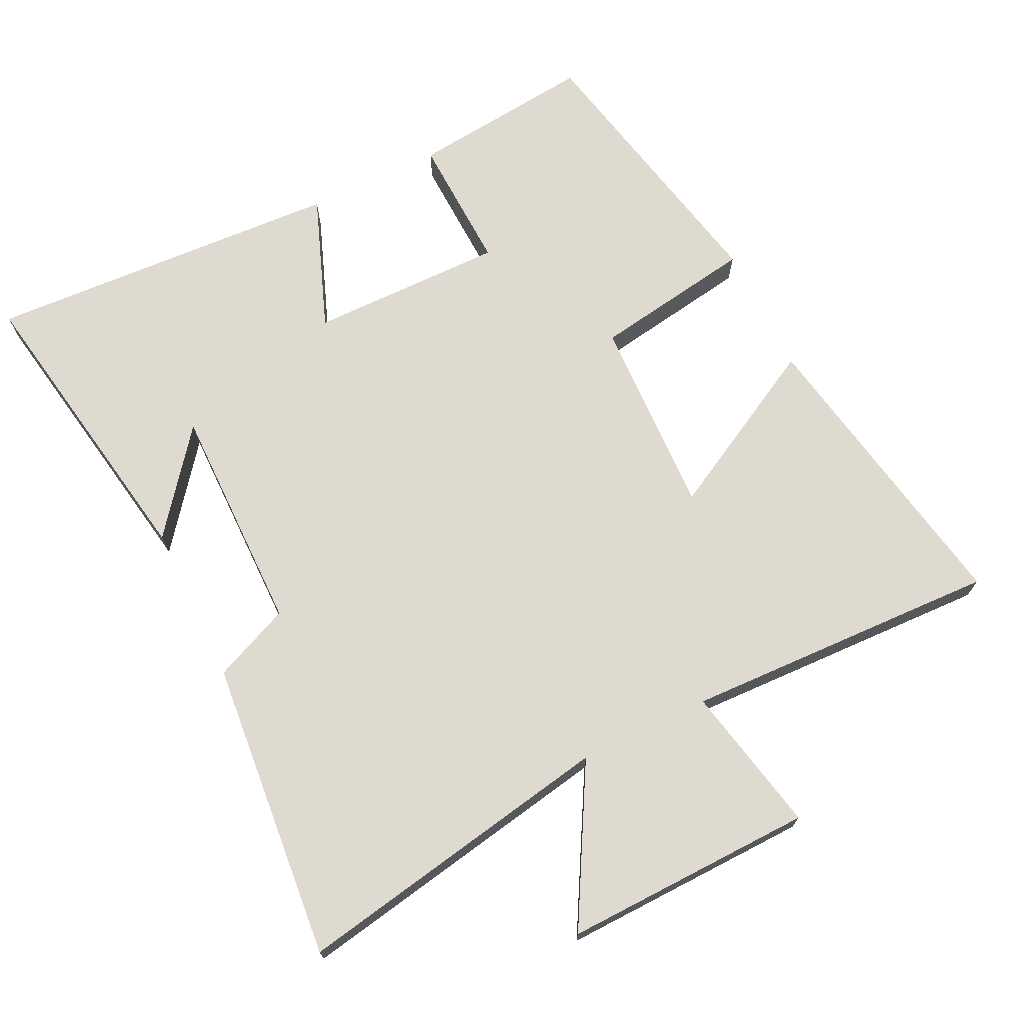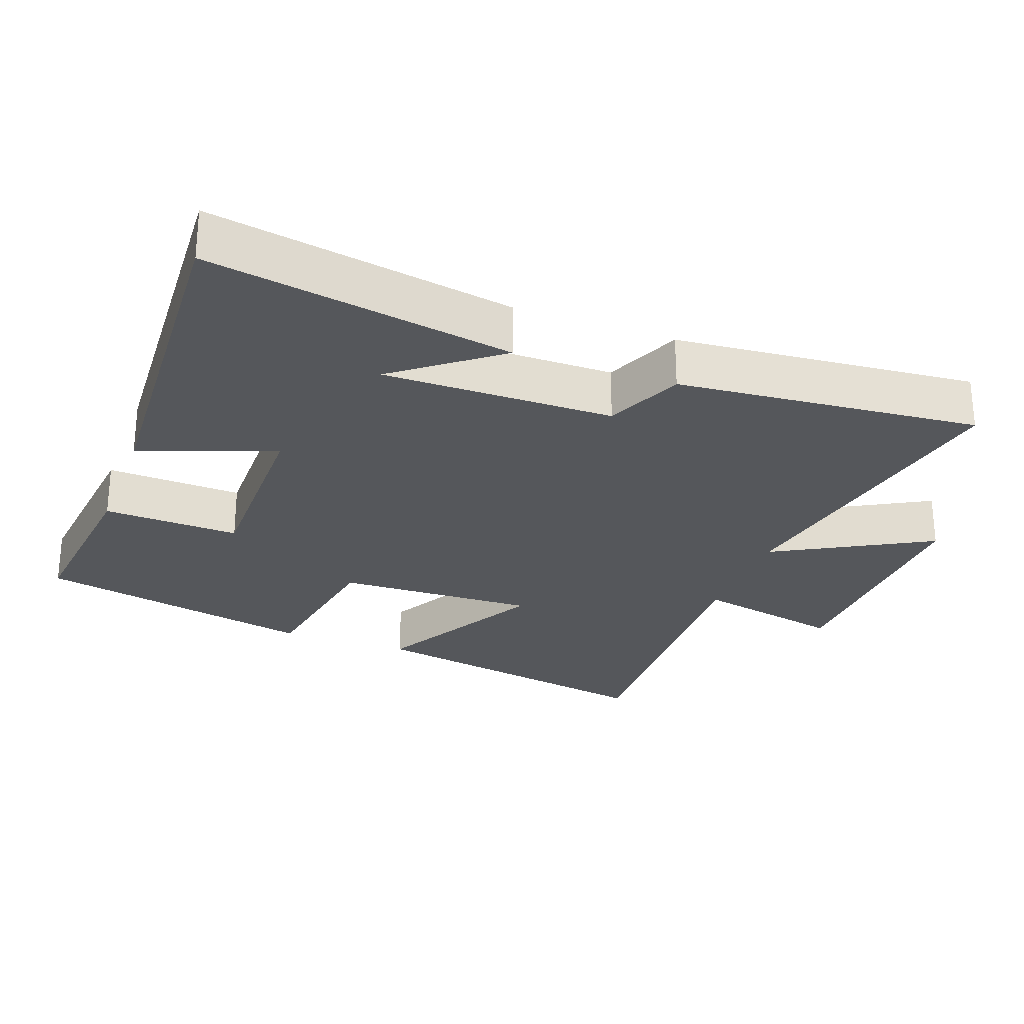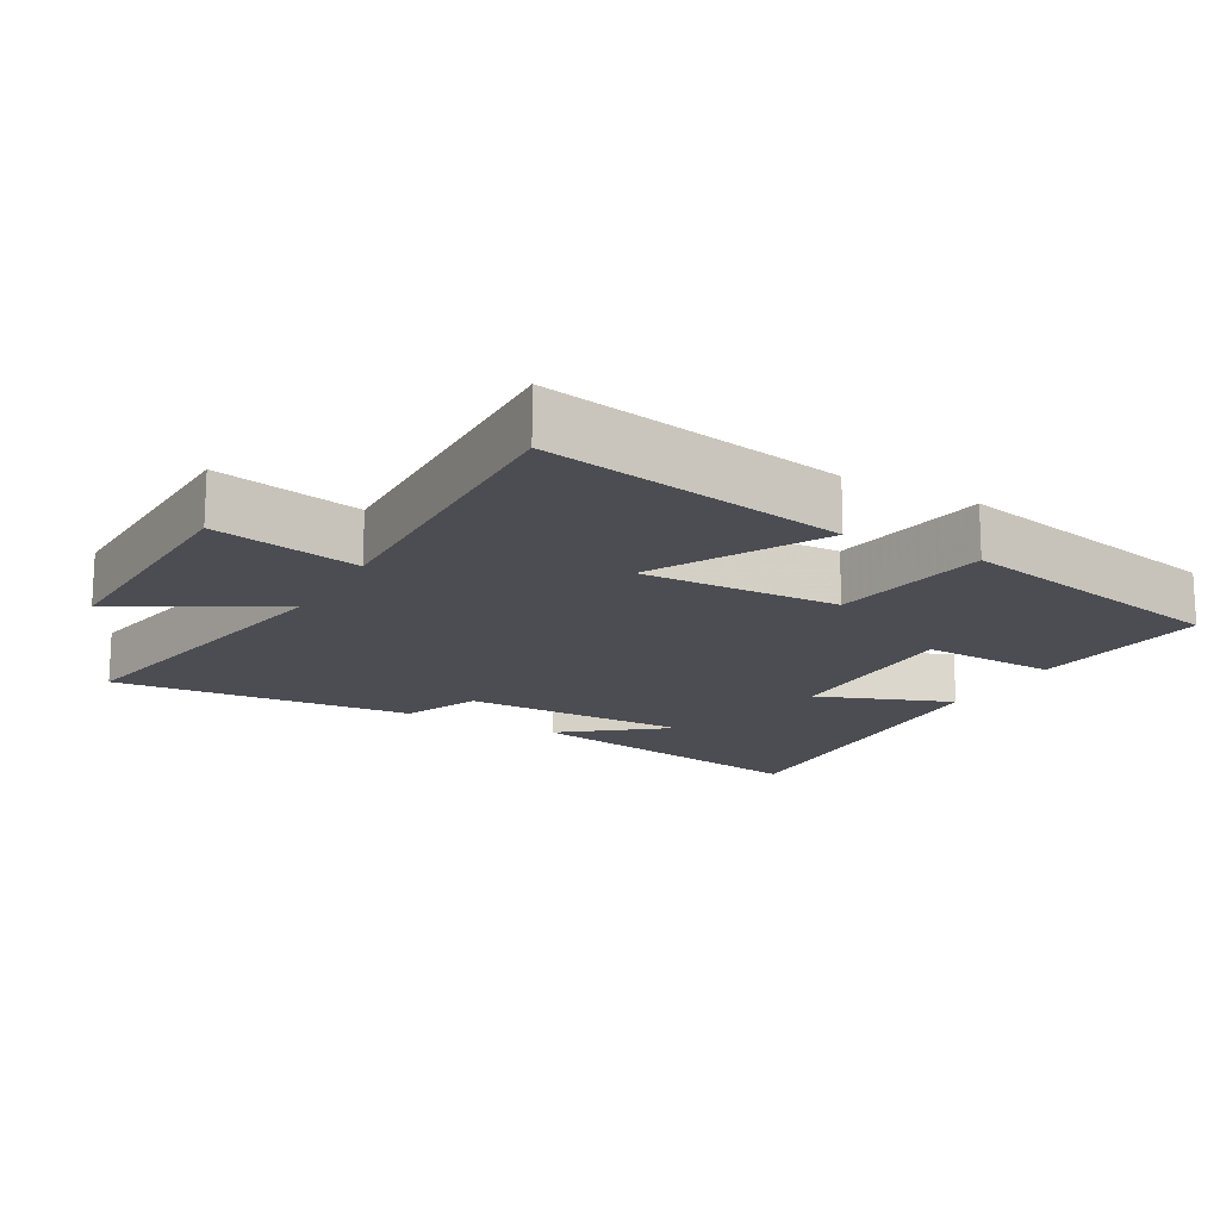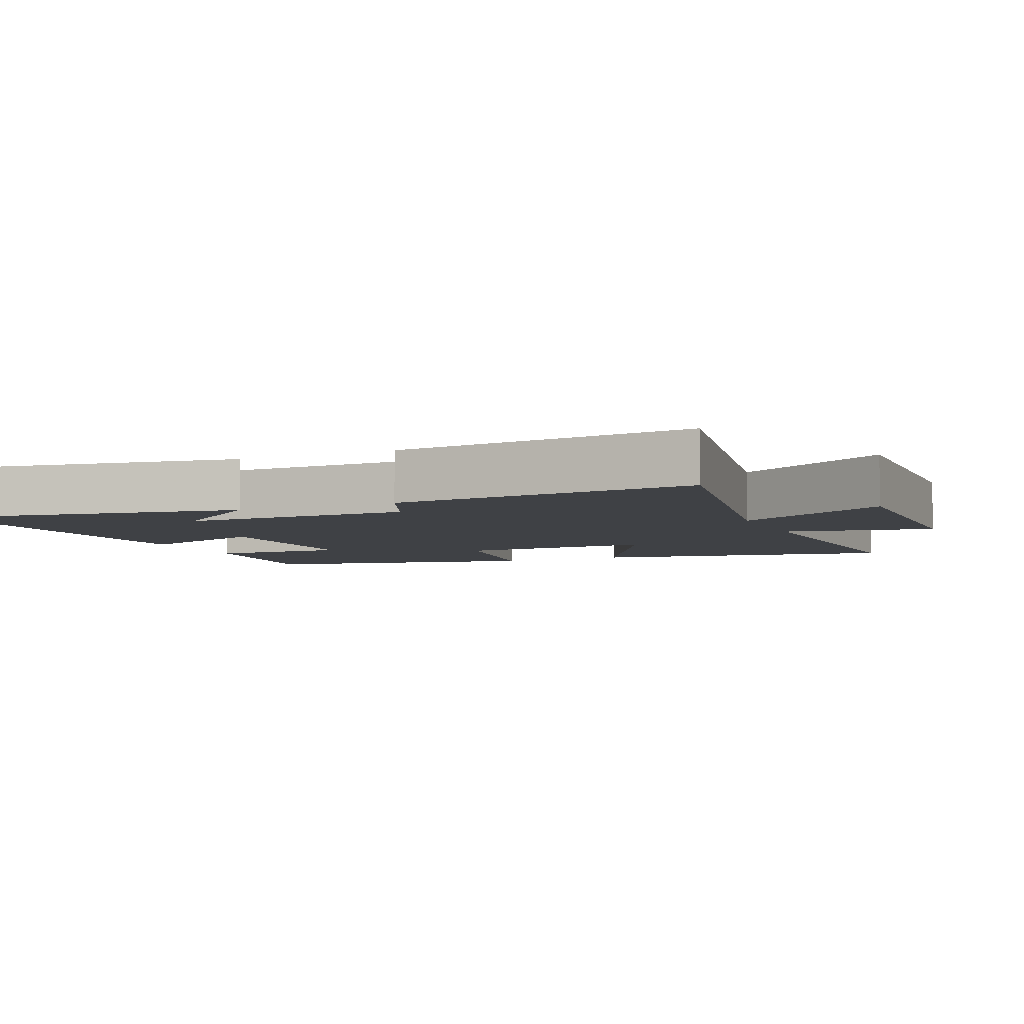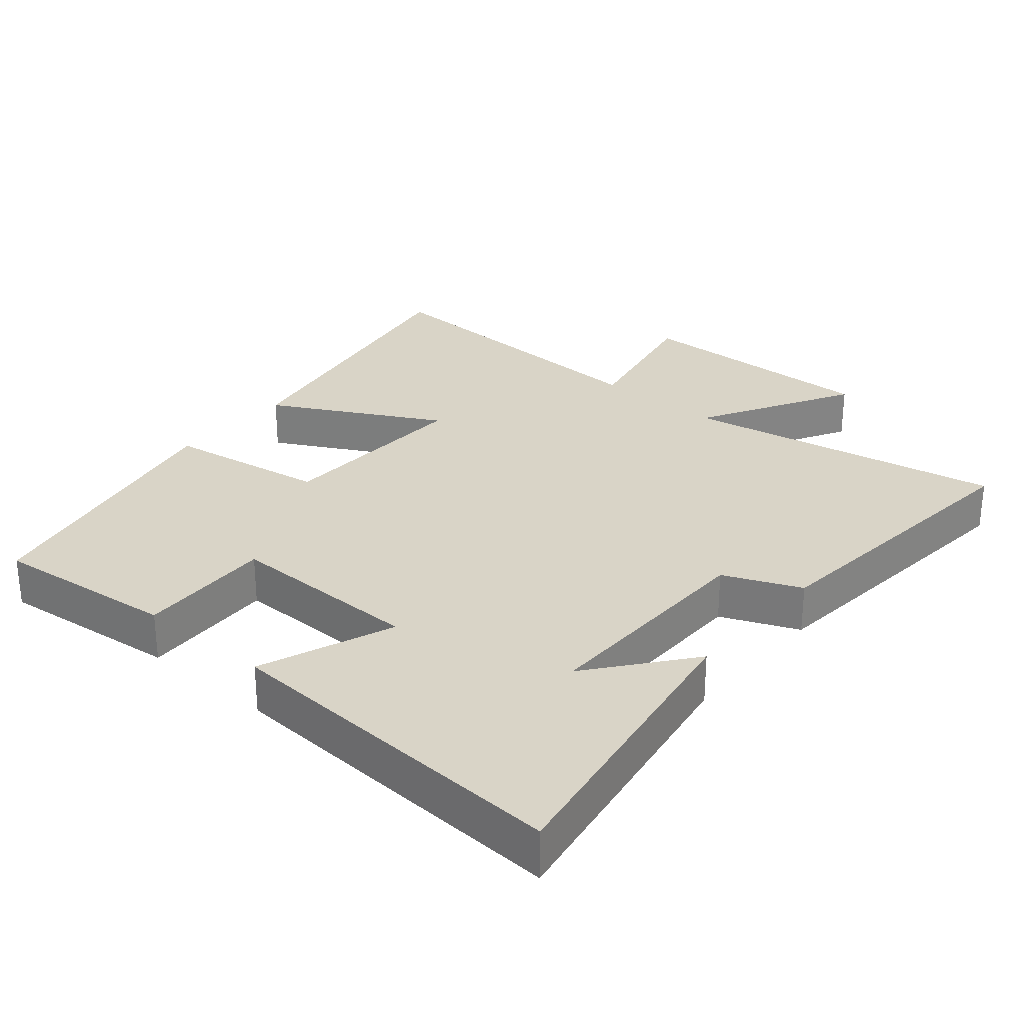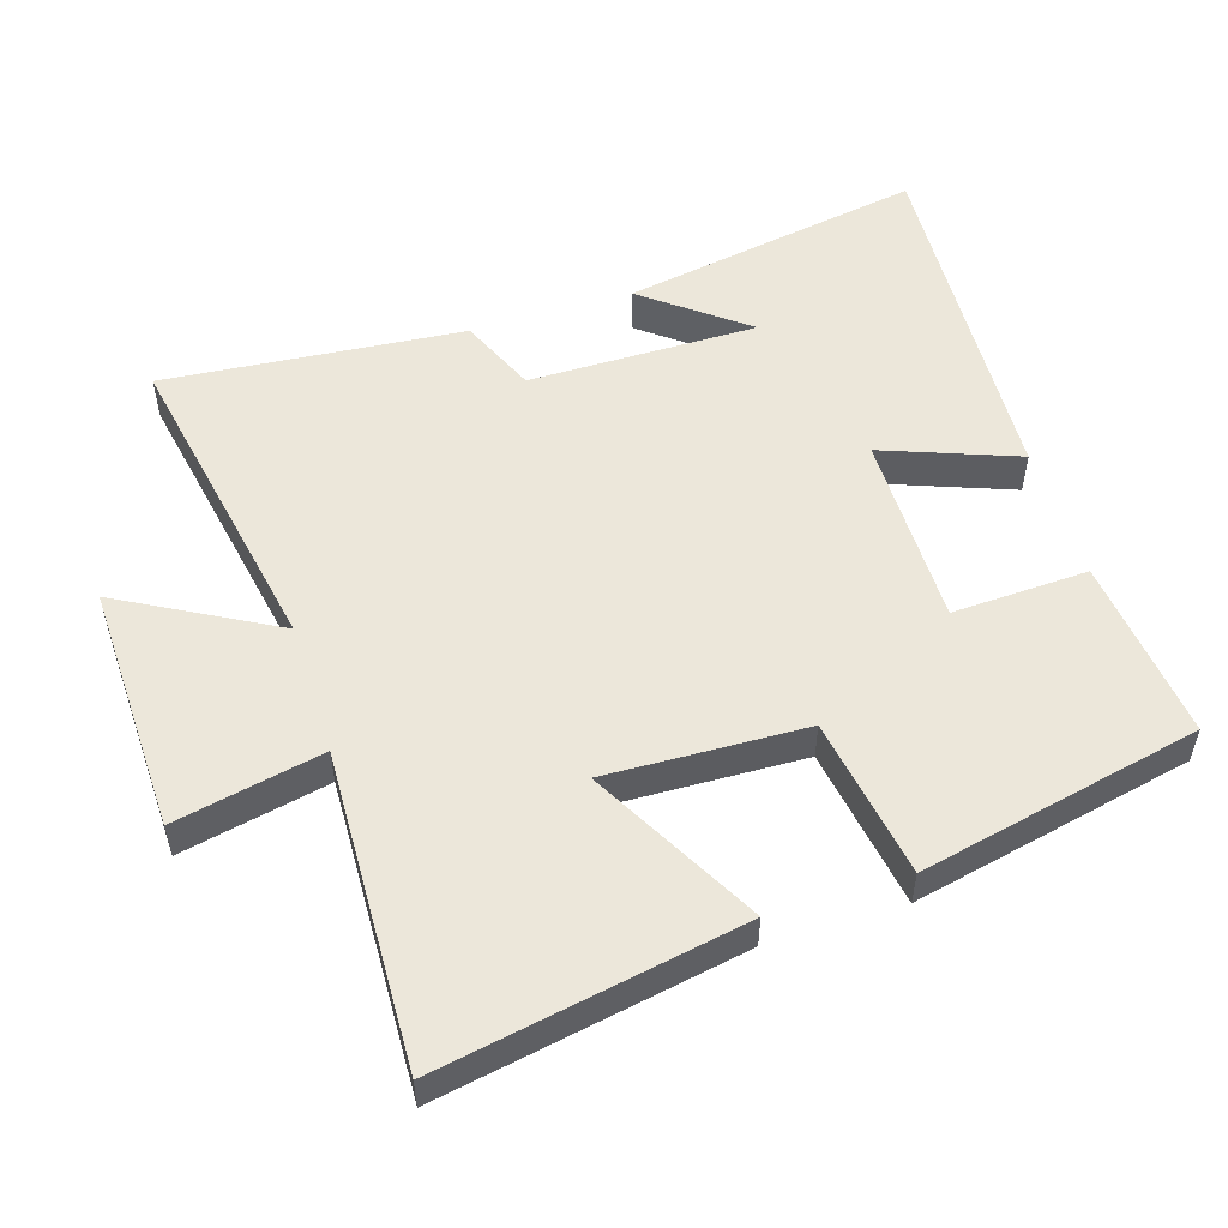
<metadata>
{"format":"obj","ext":"obj","renderer":"f3d","projection":"perspective","resolution":1024,"background":"white","views":[{"elev":70.9,"azim":154.1,"up":"+Y"},{"elev":-26.7,"azim":69.7,"up":"+Y"},{"elev":-16.4,"azim":-119.4,"up":"+Y"},{"elev":-5.6,"azim":113.7,"up":"+Y"},{"elev":28.8,"azim":40.5,"up":"+Y"},{"elev":53.3,"azim":-107.5,"up":"+Y"}]}
</metadata>
<code>
v 0.576 0.07 0.528
v 0.5 0.07 0.087
v 0.386 0.07 0.233
v 0.388 0.07 -0.101
v 0.5 0.07 -0.149
v 0.54 0.07 -0.587
v 0.072 0.07 -0.5
v 0.197 0.07 -0.725
v -0.167 0.07 -0.715
v -0.122 0.07 -0.5
v -0.581 0.07 -0.516
v -0.5 0.07 -0.075
v -0.256 0.07 -0.207
v -0.266 0.07 0.083
v -0.5 0.07 0.121
v -0.413 0.07 0.529
v -0.146 0.07 0.5
v -0.154 0.07 0.302
v 0.13 0.07 0.304
v 0.056 0.07 0.5
v 0.576 0 0.528
v 0.5 0 0.087
v 0.386 0 0.233
v 0.388 0 -0.101
v 0.5 0 -0.149
v 0.54 0 -0.587
v 0.072 0 -0.5
v 0.197 0 -0.725
v -0.167 0 -0.715
v -0.122 0 -0.5
v -0.581 0 -0.516
v -0.5 0 -0.075
v -0.256 0 -0.207
v -0.266 0 0.083
v -0.5 0 0.121
v -0.413 0 0.529
v -0.146 0 0.5
v -0.154 0 0.302
v 0.13 0 0.304
v 0.056 0 0.5
f 19 20 1
f 16 17 18
f 15 16 18
f 14 15 18
f 13 14 18 19
f 10 11 12 13
f 10 13 19 1
f 7 8 9 10
f 4 5 6 7
f 3 4 7 10
f 1 2 3
f 1 3 10
f 21 40 39
f 38 37 36
f 38 36 35
f 38 35 34
f 39 38 34 33
f 33 32 31 30
f 21 39 33 30
f 30 29 28 27
f 27 26 25 24
f 30 27 24 23
f 23 22 21
f 30 23 21
f 1 21 22 2
f 2 22 23 3
f 3 23 24 4
f 4 24 25 5
f 5 25 26 6
f 6 26 27 7
f 7 27 28 8
f 8 28 29 9
f 9 29 30 10
f 10 30 31 11
f 11 31 32 12
f 12 32 33 13
f 13 33 34 14
f 14 34 35 15
f 15 35 36 16
f 16 36 37 17
f 17 37 38 18
f 18 38 39 19
f 19 39 40 20
f 20 40 21 1

</code>
